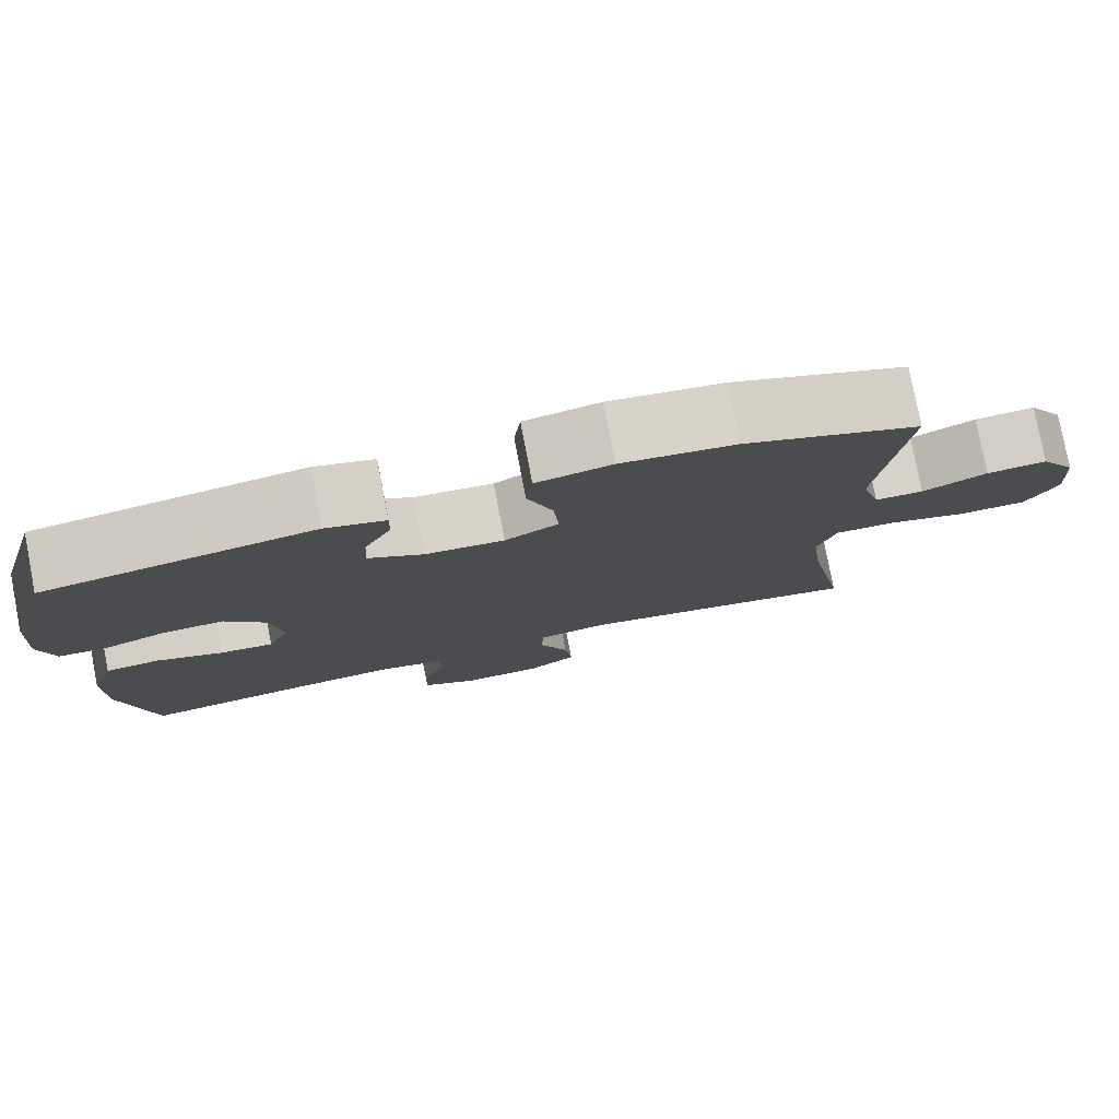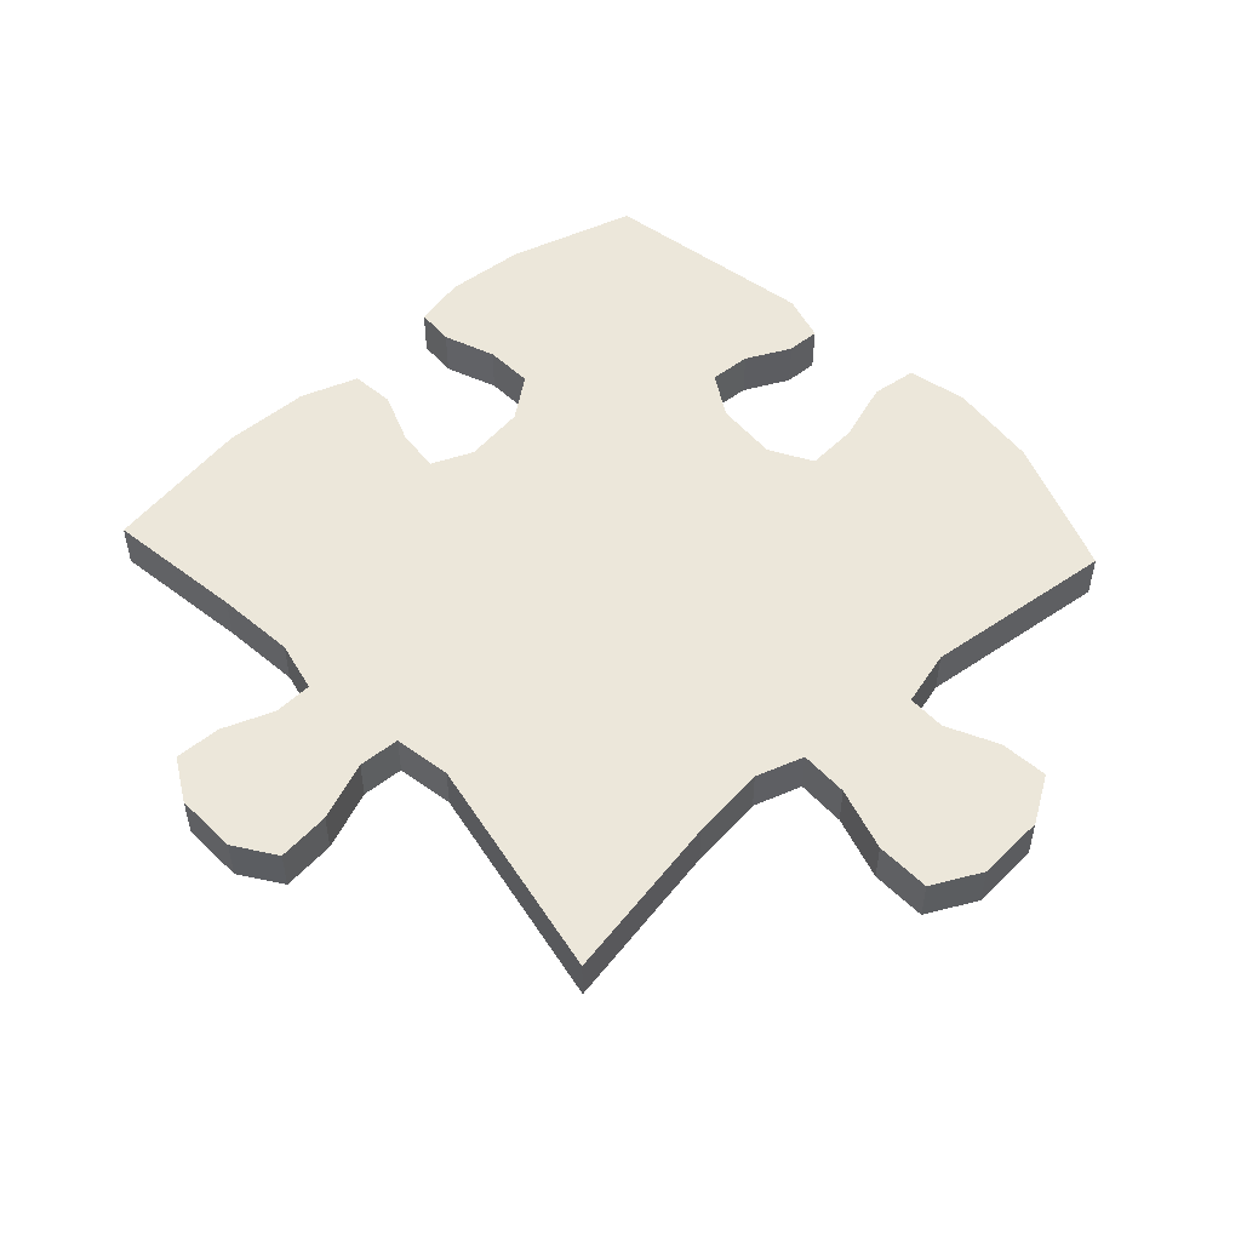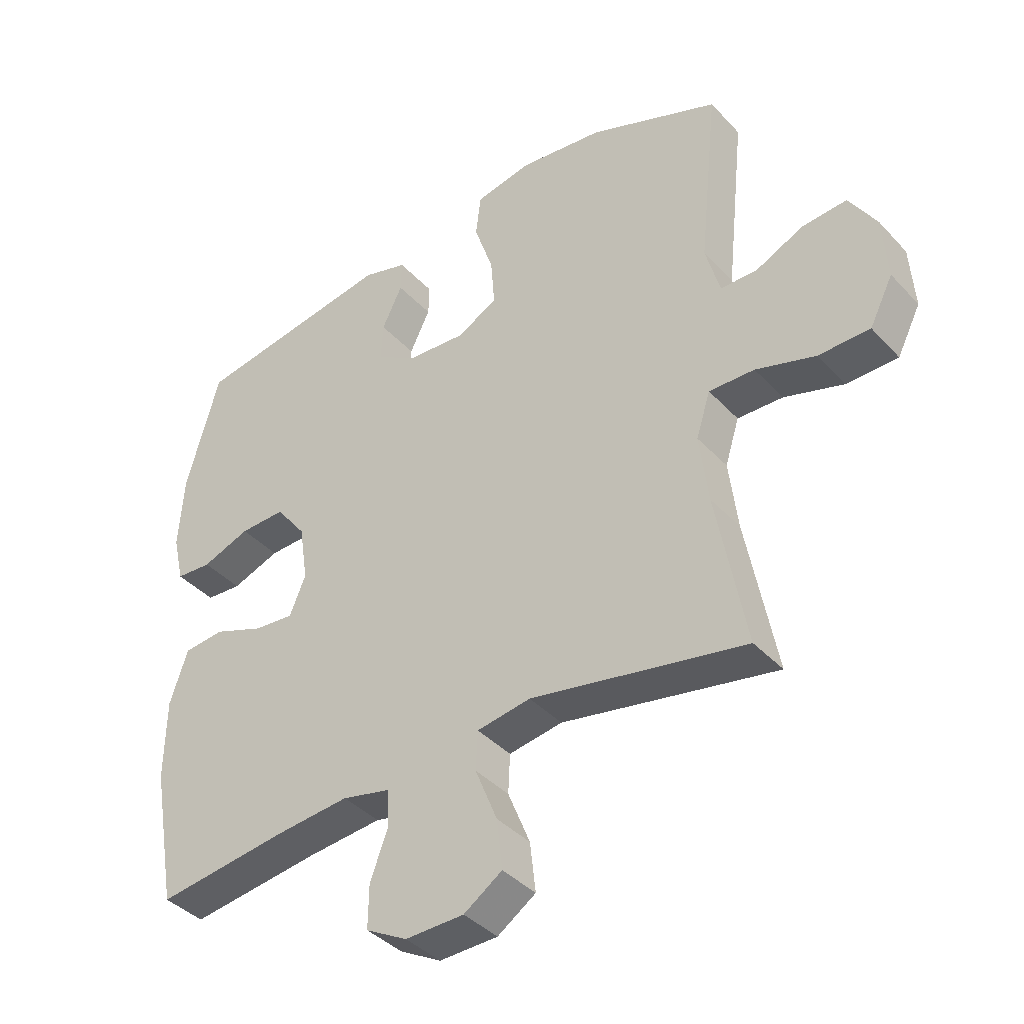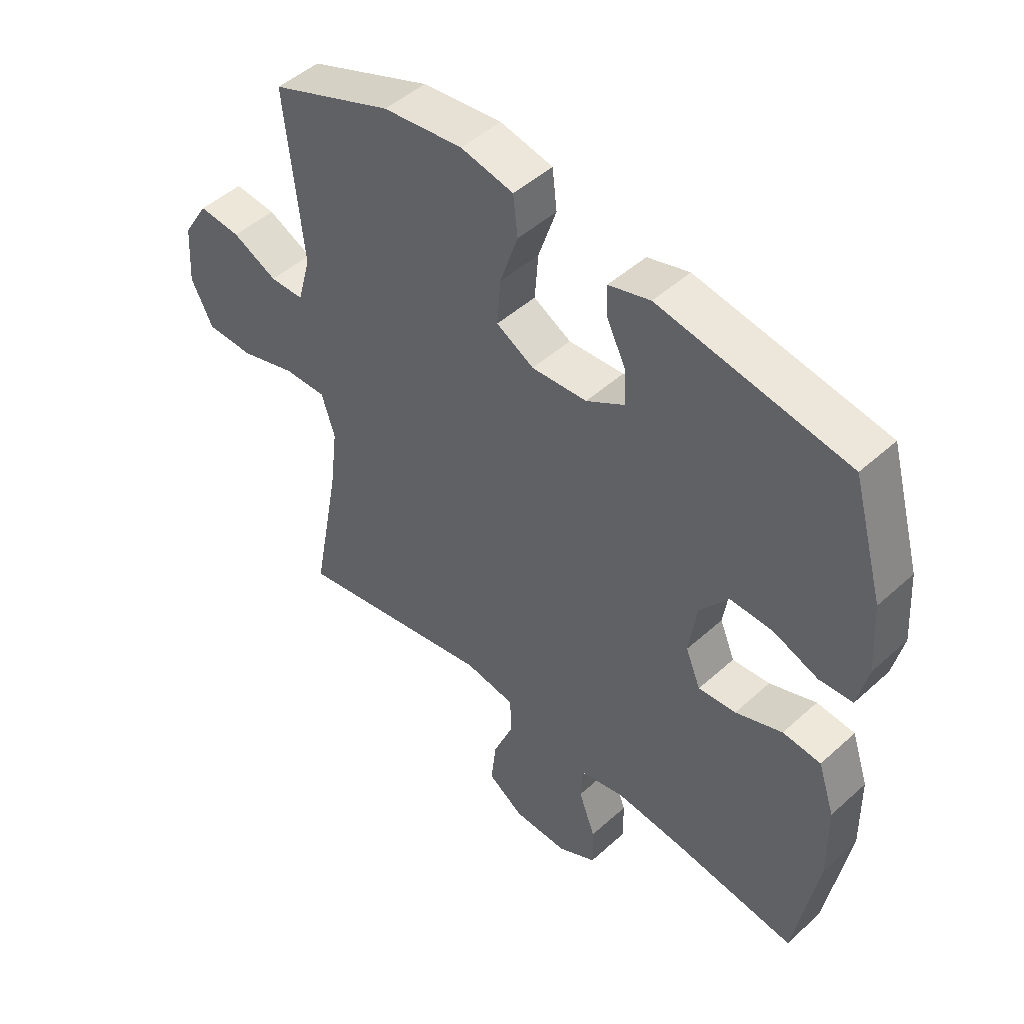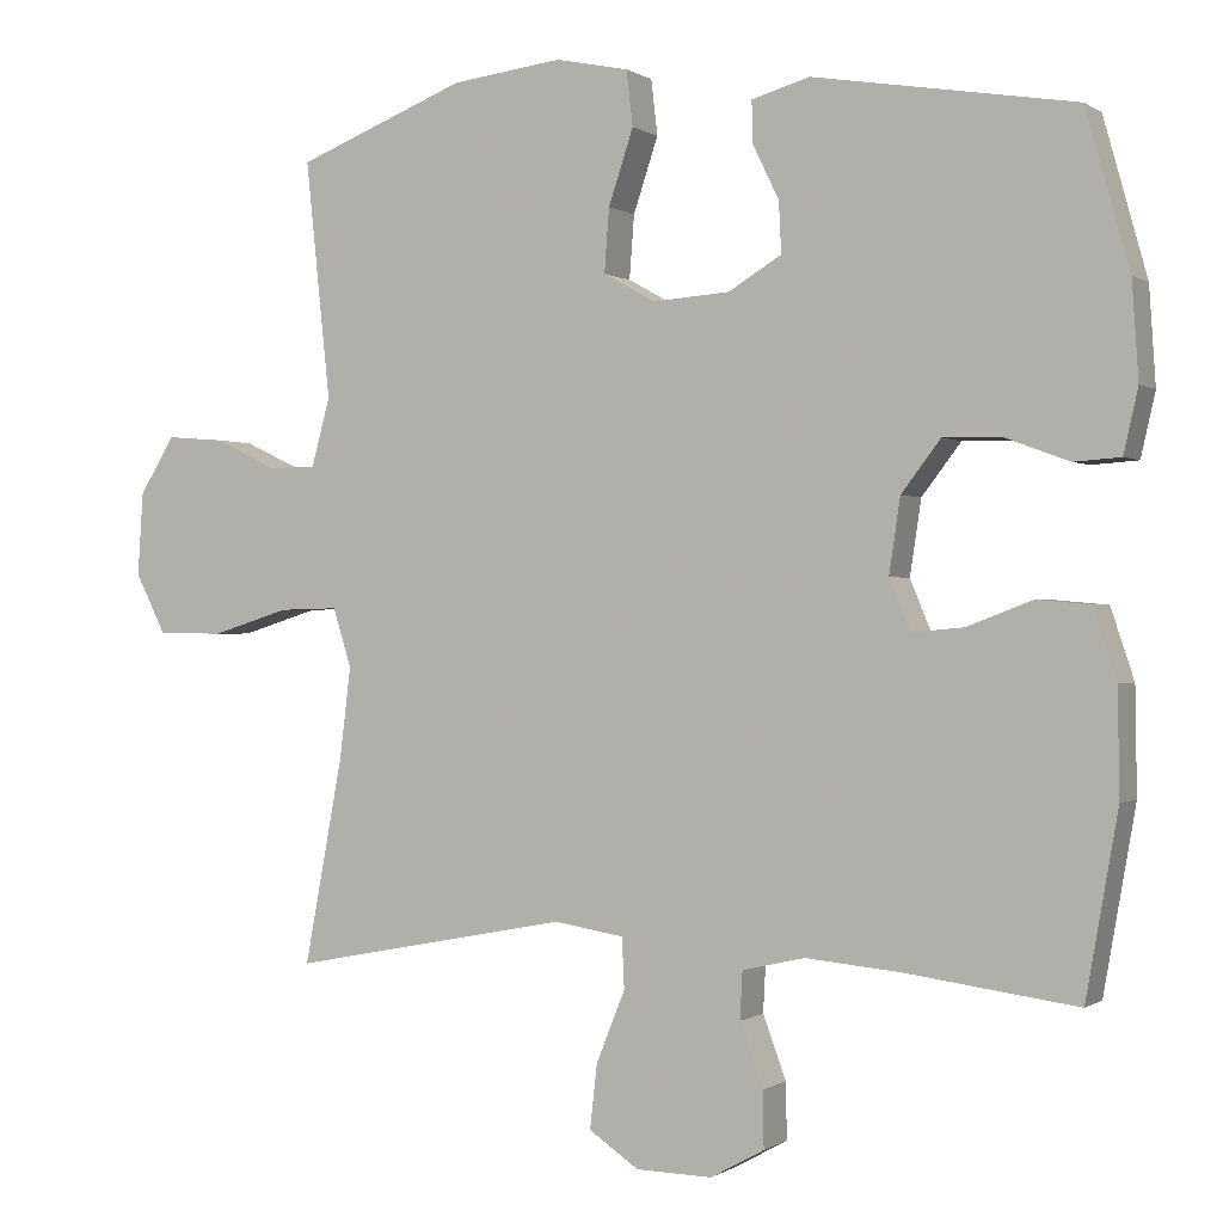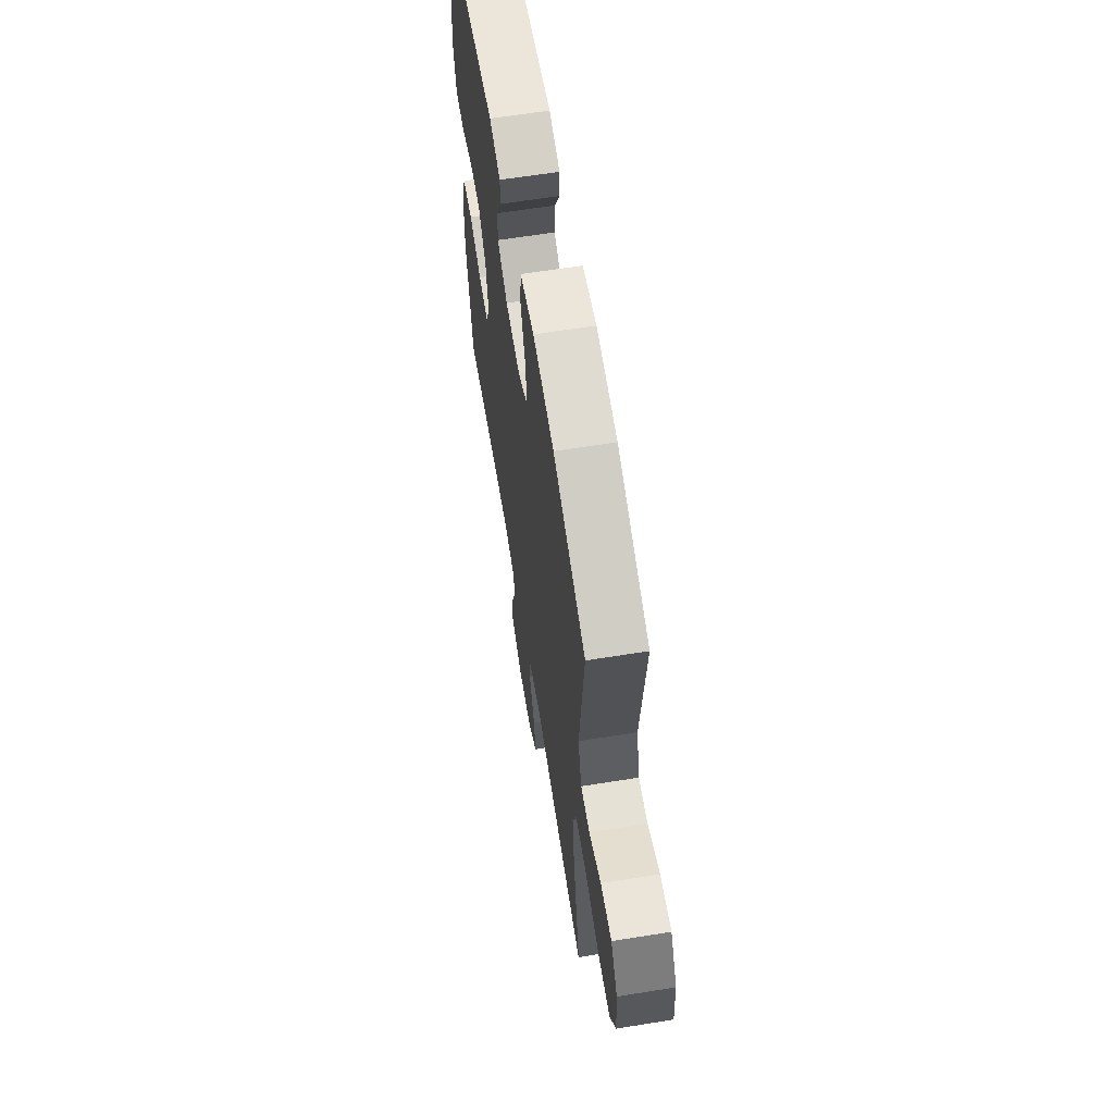
<metadata>
{"format":"obj","ext":"obj","renderer":"f3d","projection":"perspective","resolution":1024,"background":"white","views":[{"elev":79.0,"azim":169.1,"up":"+Z"},{"elev":51.2,"azim":-132.6,"up":"+Y"},{"elev":-39.6,"azim":-142.2,"up":"+Z"},{"elev":48.0,"azim":44.7,"up":"+Z"},{"elev":-0.2,"azim":25.6,"up":"+Z"},{"elev":63.4,"azim":-99.2,"up":"+Z"}]}
</metadata>
<code>
v -0.5 0.07 -0.5
v -0.452 0.07 -0.244
v -0.438 0.07 -0.13
v -0.461 0.07 -0.057
v -0.535 0.07 -0.059
v -0.632 0.07 -0.089
v -0.715 0.07 -0.088
v -0.753 0.07 -0.013
v -0.746 0.07 0.091
v -0.702 0.07 0.162
v -0.629 0.07 0.156
v -0.551 0.07 0.119
v -0.492 0.07 0.12
v -0.469 0.07 0.205
v -0.5 0.07 0.5
v -0.288 0.07 0.583
v -0.15 0.07 0.6
v -0.059 0.07 0.581
v -0.051 0.07 0.512
v -0.082 0.07 0.419
v -0.088 0.07 0.34
v -0.023 0.07 0.304
v 0.073 0.07 0.311
v 0.139 0.07 0.351
v 0.136 0.07 0.414
v 0.103 0.07 0.482
v 0.102 0.07 0.533
v 0.174 0.07 0.554
v 0.5 0.07 0.5
v 0.554 0.07 0.306
v 0.562 0.07 0.186
v 0.544 0.07 0.107
v 0.486 0.07 0.103
v 0.408 0.07 0.132
v 0.334 0.07 0.134
v 0.285 0.07 0.07
v 0.271 0.07 -0.023
v 0.297 0.07 -0.086
v 0.362 0.07 -0.08
v 0.443 0.07 -0.049
v 0.509 0.07 -0.055
v 0.538 0.07 -0.142
v 0.54 0.07 -0.273
v 0.5 0.07 -0.5
v 0.288 0.07 -0.472
v 0.168 0.07 -0.461
v 0.09 0.07 -0.479
v 0.087 0.07 -0.538
v 0.116 0.07 -0.616
v 0.117 0.07 -0.686
v 0.05 0.07 -0.723
v -0.045 0.07 -0.721
v -0.107 0.07 -0.679
v -0.098 0.07 -0.599
v -0.062 0.07 -0.51
v -0.065 0.07 -0.447
v -0.152 0.07 -0.433
v -0.5 0 -0.5
v -0.452 0 -0.244
v -0.438 0 -0.13
v -0.461 0 -0.057
v -0.535 0 -0.059
v -0.632 0 -0.089
v -0.715 0 -0.088
v -0.753 0 -0.013
v -0.746 0 0.091
v -0.702 0 0.162
v -0.629 0 0.156
v -0.551 0 0.119
v -0.492 0 0.12
v -0.469 0 0.205
v -0.5 0 0.5
v -0.288 0 0.583
v -0.15 0 0.6
v -0.059 0 0.581
v -0.051 0 0.512
v -0.082 0 0.419
v -0.088 0 0.34
v -0.023 0 0.304
v 0.073 0 0.311
v 0.139 0 0.351
v 0.136 0 0.414
v 0.103 0 0.482
v 0.102 0 0.533
v 0.174 0 0.554
v 0.5 0 0.5
v 0.554 0 0.306
v 0.562 0 0.186
v 0.544 0 0.107
v 0.486 0 0.103
v 0.408 0 0.132
v 0.334 0 0.134
v 0.285 0 0.07
v 0.271 0 -0.023
v 0.297 0 -0.086
v 0.362 0 -0.08
v 0.443 0 -0.049
v 0.509 0 -0.055
v 0.538 0 -0.142
v 0.54 0 -0.273
v 0.5 0 -0.5
v 0.288 0 -0.472
v 0.168 0 -0.461
v 0.09 0 -0.479
v 0.087 0 -0.538
v 0.116 0 -0.616
v 0.117 0 -0.686
v 0.05 0 -0.723
v -0.045 0 -0.721
v -0.107 0 -0.679
v -0.098 0 -0.599
v -0.062 0 -0.51
v -0.065 0 -0.447
v -0.152 0 -0.433
f 53 54 55
f 52 53 55
f 51 52 55
f 50 51 55
f 49 50 55
f 48 49 55
f 47 48 55 56
f 46 47 56
f 43 44 45
f 42 43 45
f 41 42 45
f 40 41 45
f 39 40 45
f 38 39 45 46
f 46 56 57
f 38 46 57
f 37 38 57
f 32 33 34
f 31 32 34
f 30 31 34
f 29 30 34
f 28 29 34
f 27 28 34
f 26 27 34
f 25 26 34
f 24 25 34 35
f 23 24 35 36
f 18 19 20
f 17 18 20
f 16 17 20
f 15 16 20
f 14 15 20
f 13 14 20 21
f 10 11 12
f 9 10 12
f 8 9 12
f 7 8 12
f 6 7 12
f 5 6 12
f 4 5 12 13
f 13 21 22
f 4 13 22
f 3 4 22
f 57 1 2
f 36 37 57
f 23 36 57
f 22 23 57
f 3 22 57
f 2 3 57
f 112 111 110
f 112 110 109
f 112 109 108
f 112 108 107
f 112 107 106
f 112 106 105
f 113 112 105 104
f 113 104 103
f 102 101 100
f 102 100 99
f 102 99 98
f 102 98 97
f 102 97 96
f 103 102 96 95
f 114 113 103
f 114 103 95
f 114 95 94
f 91 90 89
f 91 89 88
f 91 88 87
f 91 87 86
f 91 86 85
f 91 85 84
f 91 84 83
f 91 83 82
f 92 91 82 81
f 93 92 81 80
f 77 76 75
f 77 75 74
f 77 74 73
f 77 73 72
f 77 72 71
f 78 77 71 70
f 69 68 67
f 69 67 66
f 69 66 65
f 69 65 64
f 69 64 63
f 69 63 62
f 70 69 62 61
f 79 78 70
f 79 70 61
f 79 61 60
f 59 58 114
f 114 94 93
f 114 93 80
f 114 80 79
f 114 79 60
f 114 60 59
f 1 58 59 2
f 2 59 60 3
f 3 60 61 4
f 4 61 62 5
f 5 62 63 6
f 6 63 64 7
f 7 64 65 8
f 8 65 66 9
f 9 66 67 10
f 10 67 68 11
f 11 68 69 12
f 12 69 70 13
f 13 70 71 14
f 14 71 72 15
f 15 72 73 16
f 16 73 74 17
f 17 74 75 18
f 18 75 76 19
f 19 76 77 20
f 20 77 78 21
f 21 78 79 22
f 22 79 80 23
f 23 80 81 24
f 24 81 82 25
f 25 82 83 26
f 26 83 84 27
f 27 84 85 28
f 28 85 86 29
f 29 86 87 30
f 30 87 88 31
f 31 88 89 32
f 32 89 90 33
f 33 90 91 34
f 34 91 92 35
f 35 92 93 36
f 36 93 94 37
f 37 94 95 38
f 38 95 96 39
f 39 96 97 40
f 40 97 98 41
f 41 98 99 42
f 42 99 100 43
f 43 100 101 44
f 44 101 102 45
f 45 102 103 46
f 46 103 104 47
f 47 104 105 48
f 48 105 106 49
f 49 106 107 50
f 50 107 108 51
f 51 108 109 52
f 52 109 110 53
f 53 110 111 54
f 54 111 112 55
f 55 112 113 56
f 56 113 114 57
f 57 114 58 1

</code>
